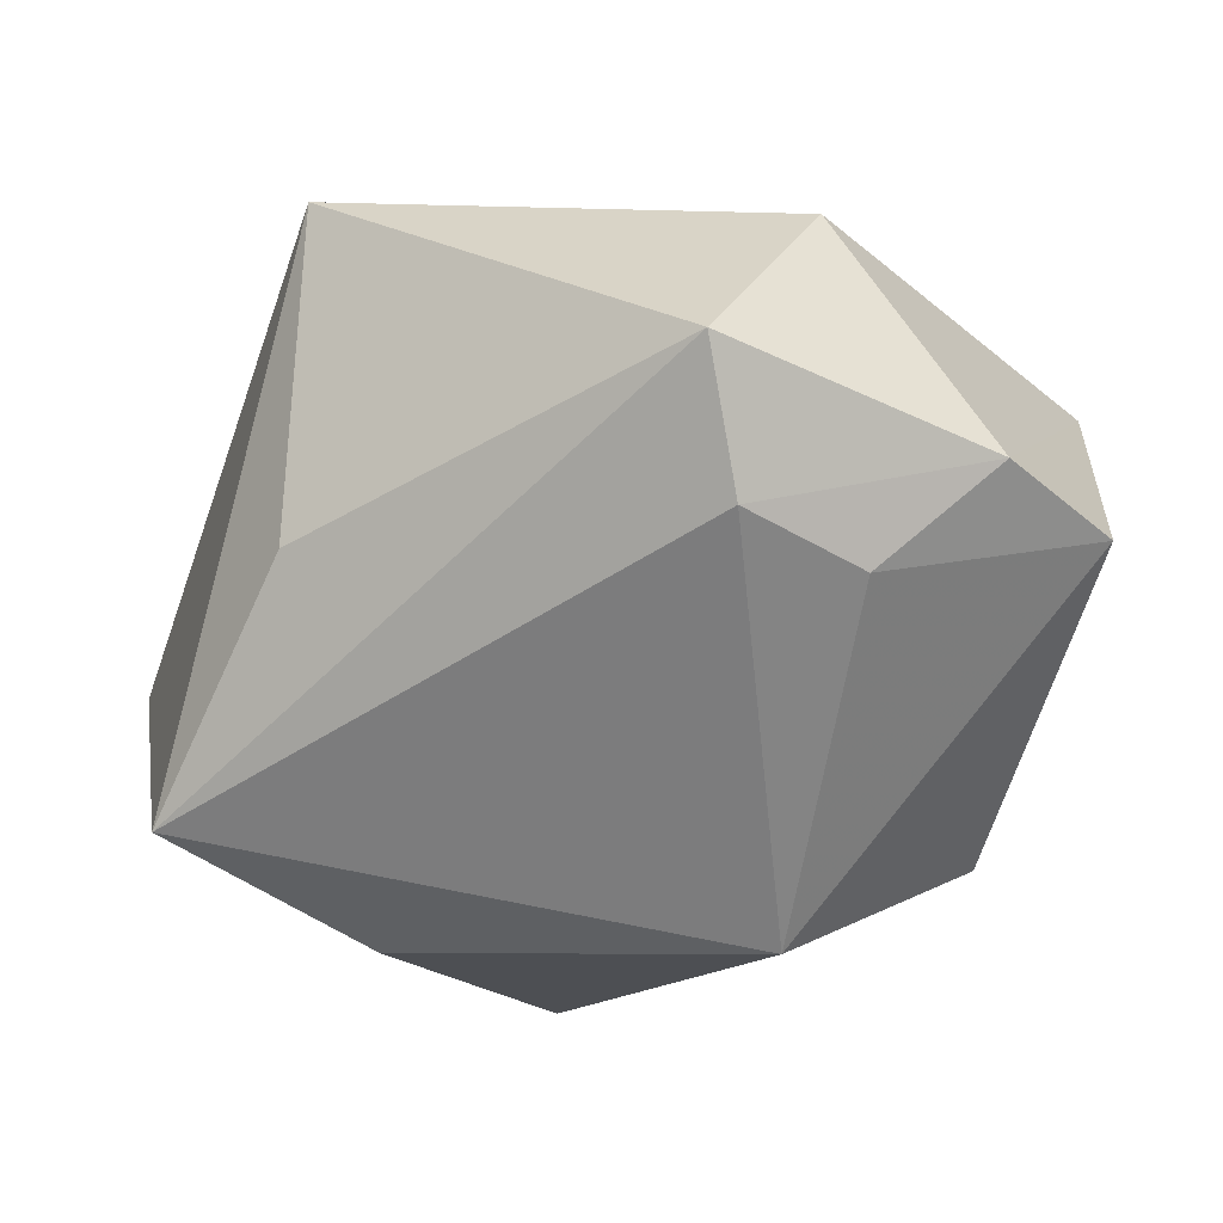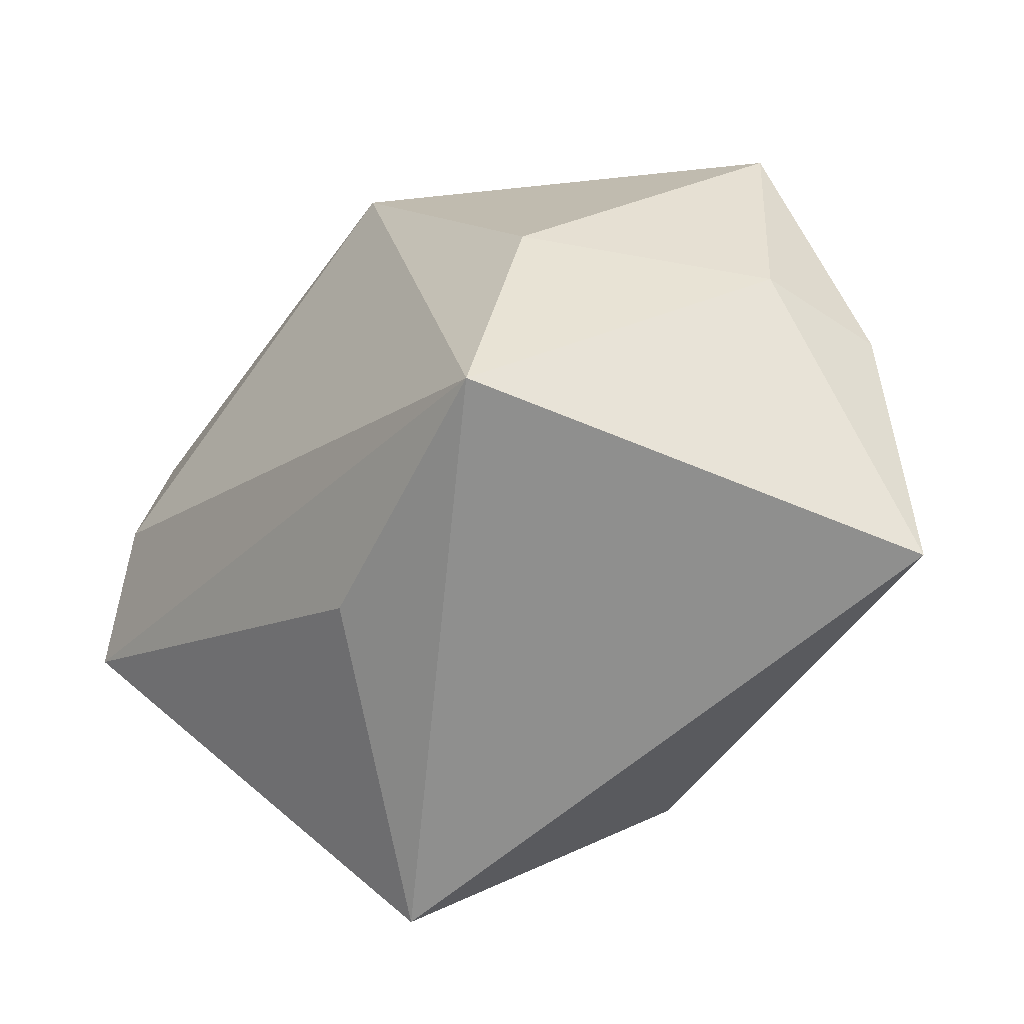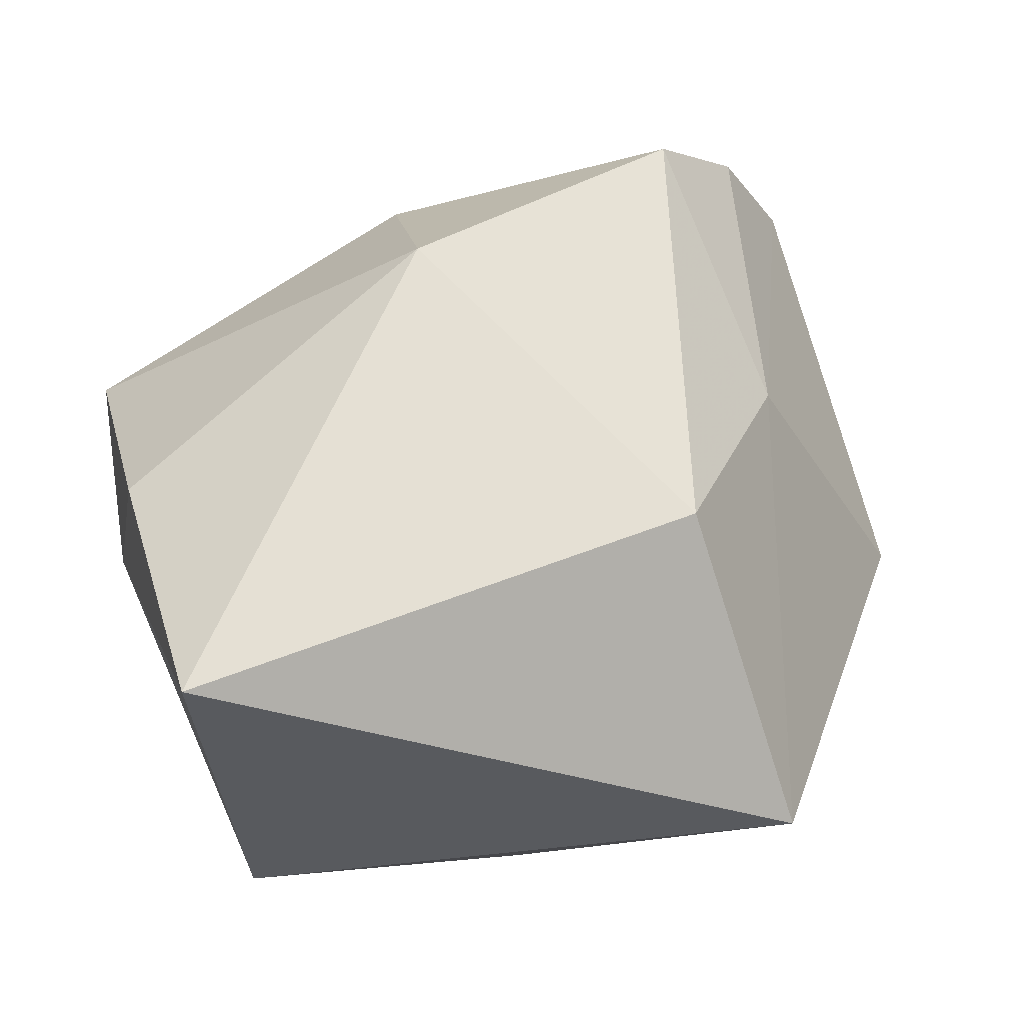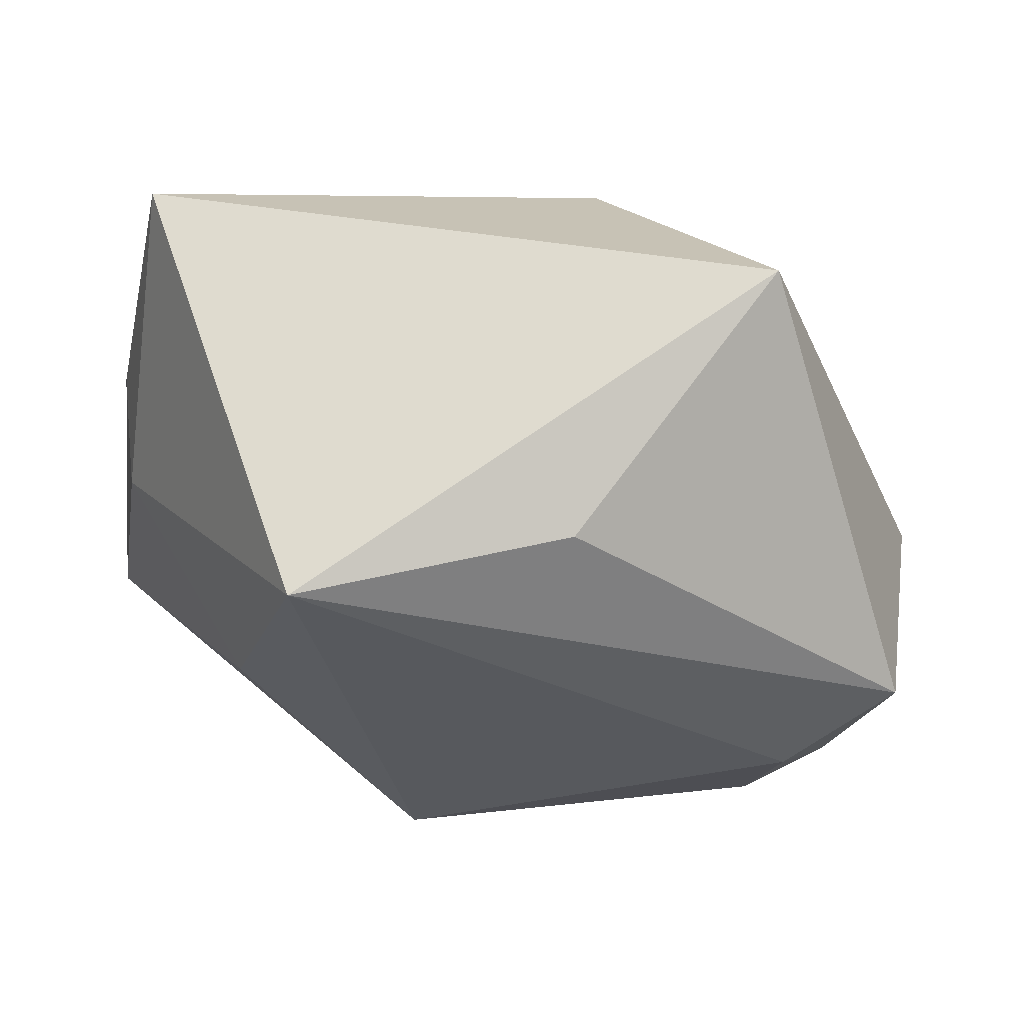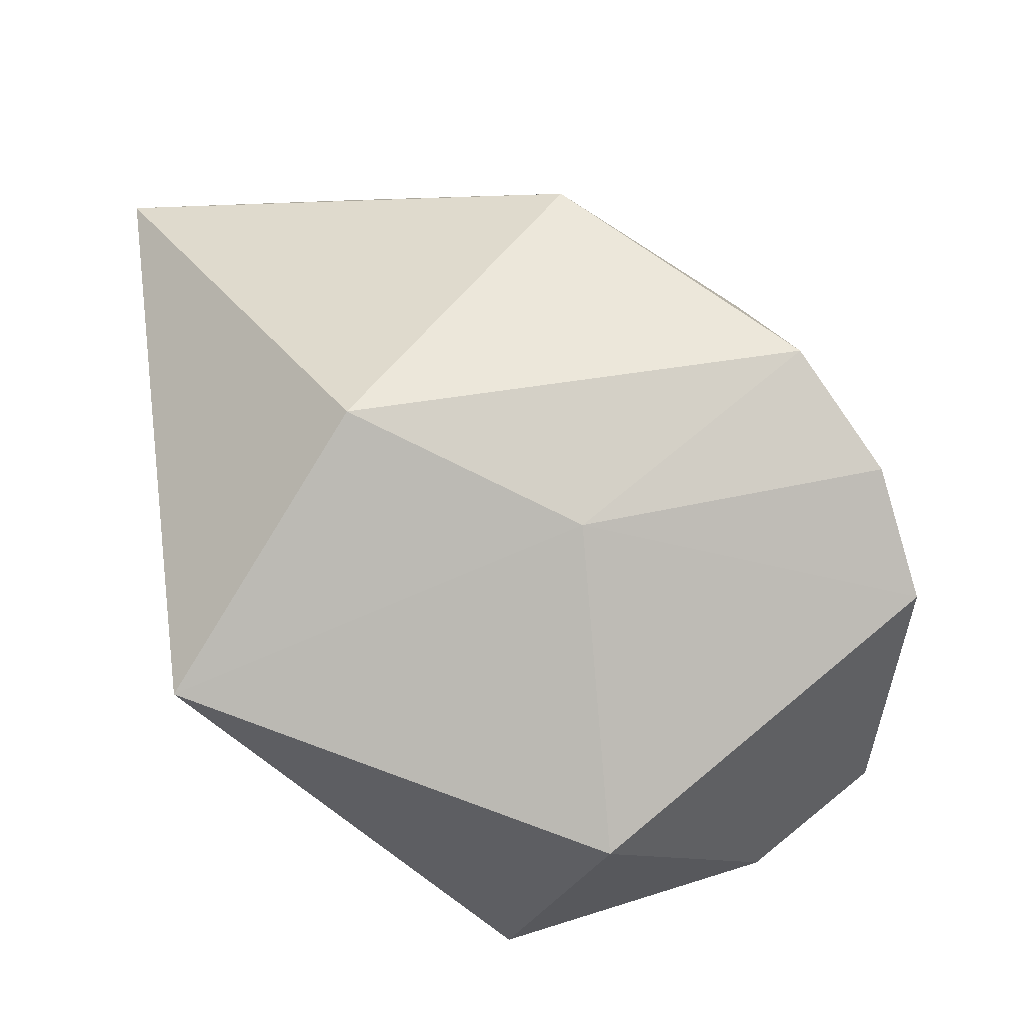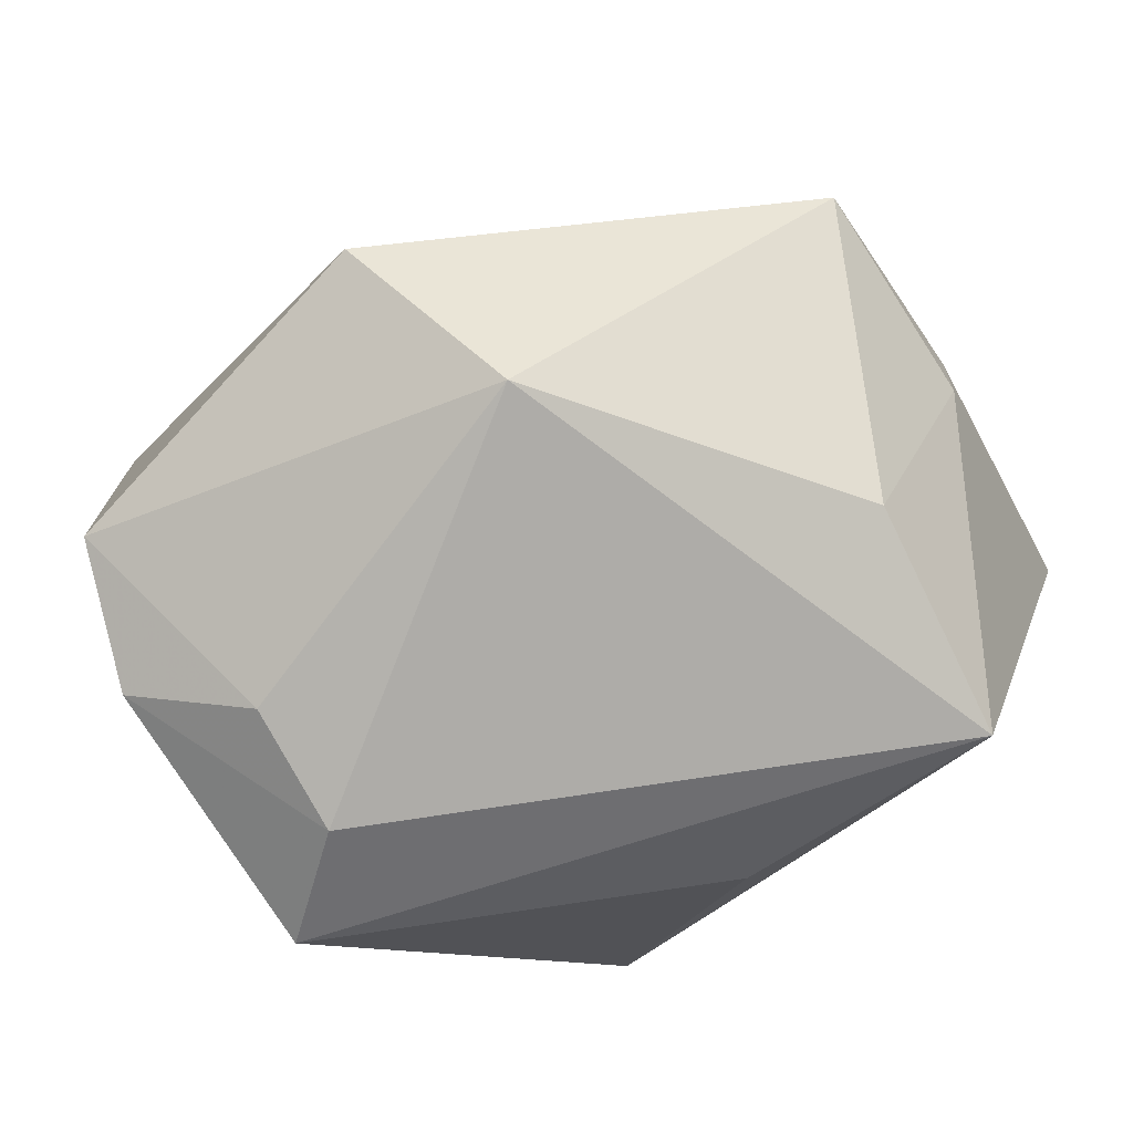
<metadata>
{"format":"obj","ext":"obj","renderer":"f3d","projection":"perspective","resolution":1024,"background":"white","views":[{"elev":-59.0,"azim":70.5,"up":"+Z"},{"elev":-62.5,"azim":-131.1,"up":"+Y"},{"elev":-34.1,"azim":-16.7,"up":"+Y"},{"elev":-23.5,"azim":-0.4,"up":"+Z"},{"elev":50.8,"azim":81.6,"up":"+Z"},{"elev":-79.9,"azim":-137.5,"up":"+Z"}]}
</metadata>
<code>
v 0.00929 -0.01767 0.0319
v 0.04201 -0.005628 -0.02396
v 0.007716 0.03053 0.0319
v 0.02691 -0.03887 0.01043
v 0.03099 0.03767 -0.01582
v 0.01871 0.03757 0.02416
v -0.007477 0.04079 -0.015
v 0.03016 0.001351 -0.02978
v -0.04429 -0.01182 0.0113
v 0.04599 0.004551 -0.0008643
v -0.04657 0.01125 -0.003797
v -0.01782 0.03063 0.01276
v -0.02254 -0.03599 -0.0245
v -0.0381 -0.03887 0.01933
v -0.04276 -0.01224 -0.00174
v 0.02848 0.04024 0.01411
v -0.01187 0.02162 -0.03084
v 0.03789 0.02376 -0.02105
v -0.0198 0.009408 0.0319
v -0.01077 0.03457 0.005393
v -0.02963 -0.01202 -0.02365
v 0.0272 0.01454 -0.02869
v 0.02155 0.005117 0.02414
v 0.005791 -0.03274 -0.01682
f 14 4 1
f 4 14 13
f 4 2 10
f 17 13 21
f 8 13 17
f 8 2 13
f 4 13 24
f 24 2 4
f 13 2 24
f 23 10 16
f 1 4 23
f 4 10 23
f 1 23 3
f 17 21 11
f 16 5 7
f 7 11 12
f 7 5 17
f 17 11 7
f 17 5 22
f 22 8 17
f 19 14 1
f 1 3 19
f 19 3 12
f 12 11 19
f 12 3 6
f 16 7 6
f 6 23 16
f 6 3 23
f 15 13 14
f 15 21 13
f 15 11 21
f 2 8 18
f 8 22 18
f 18 22 5
f 18 10 2
f 16 10 18
f 18 5 16
f 14 19 9
f 9 19 11
f 9 15 14
f 11 15 9
f 20 7 12
f 12 6 20
f 20 6 7

</code>
